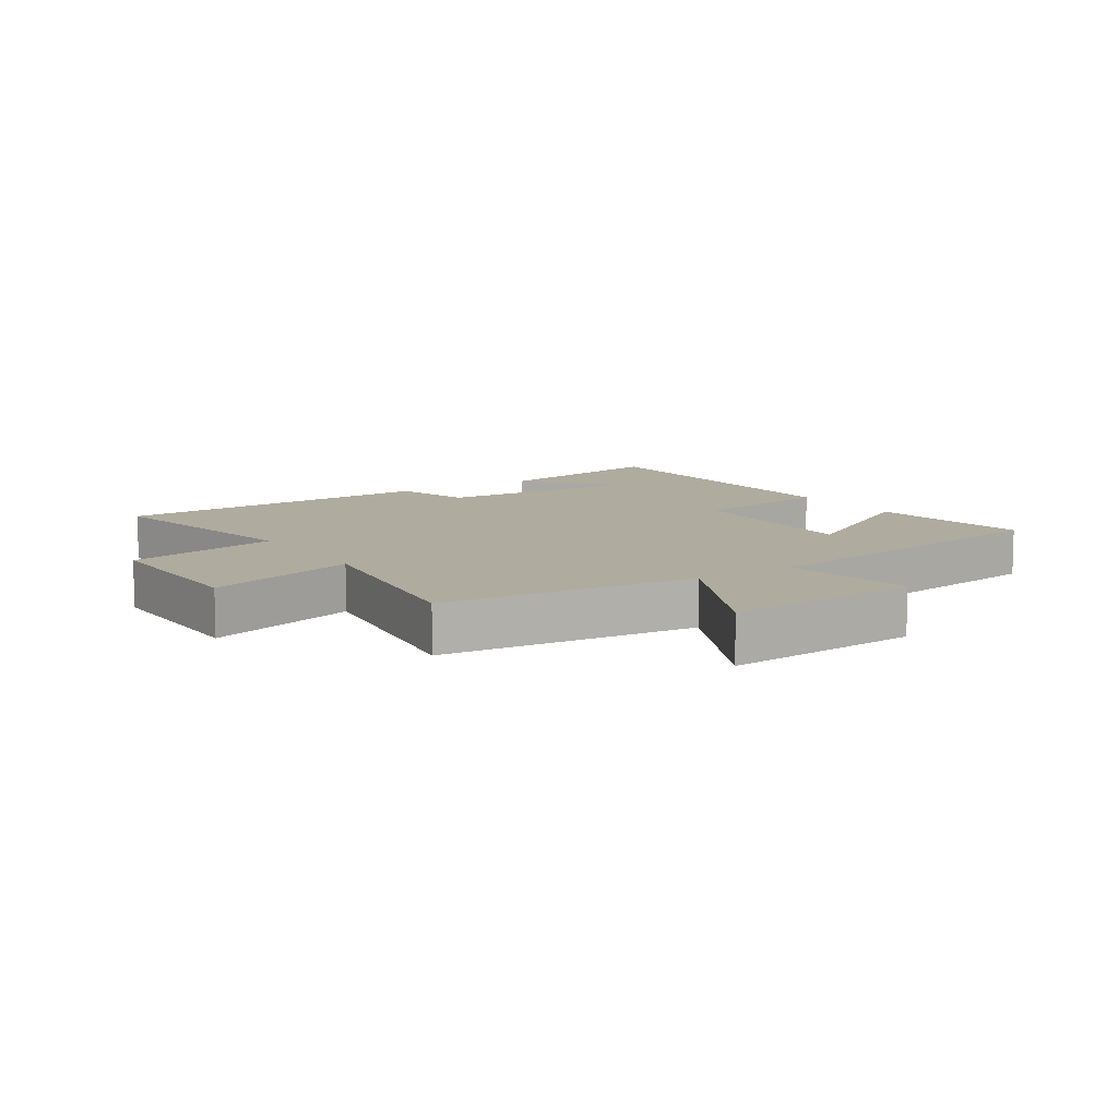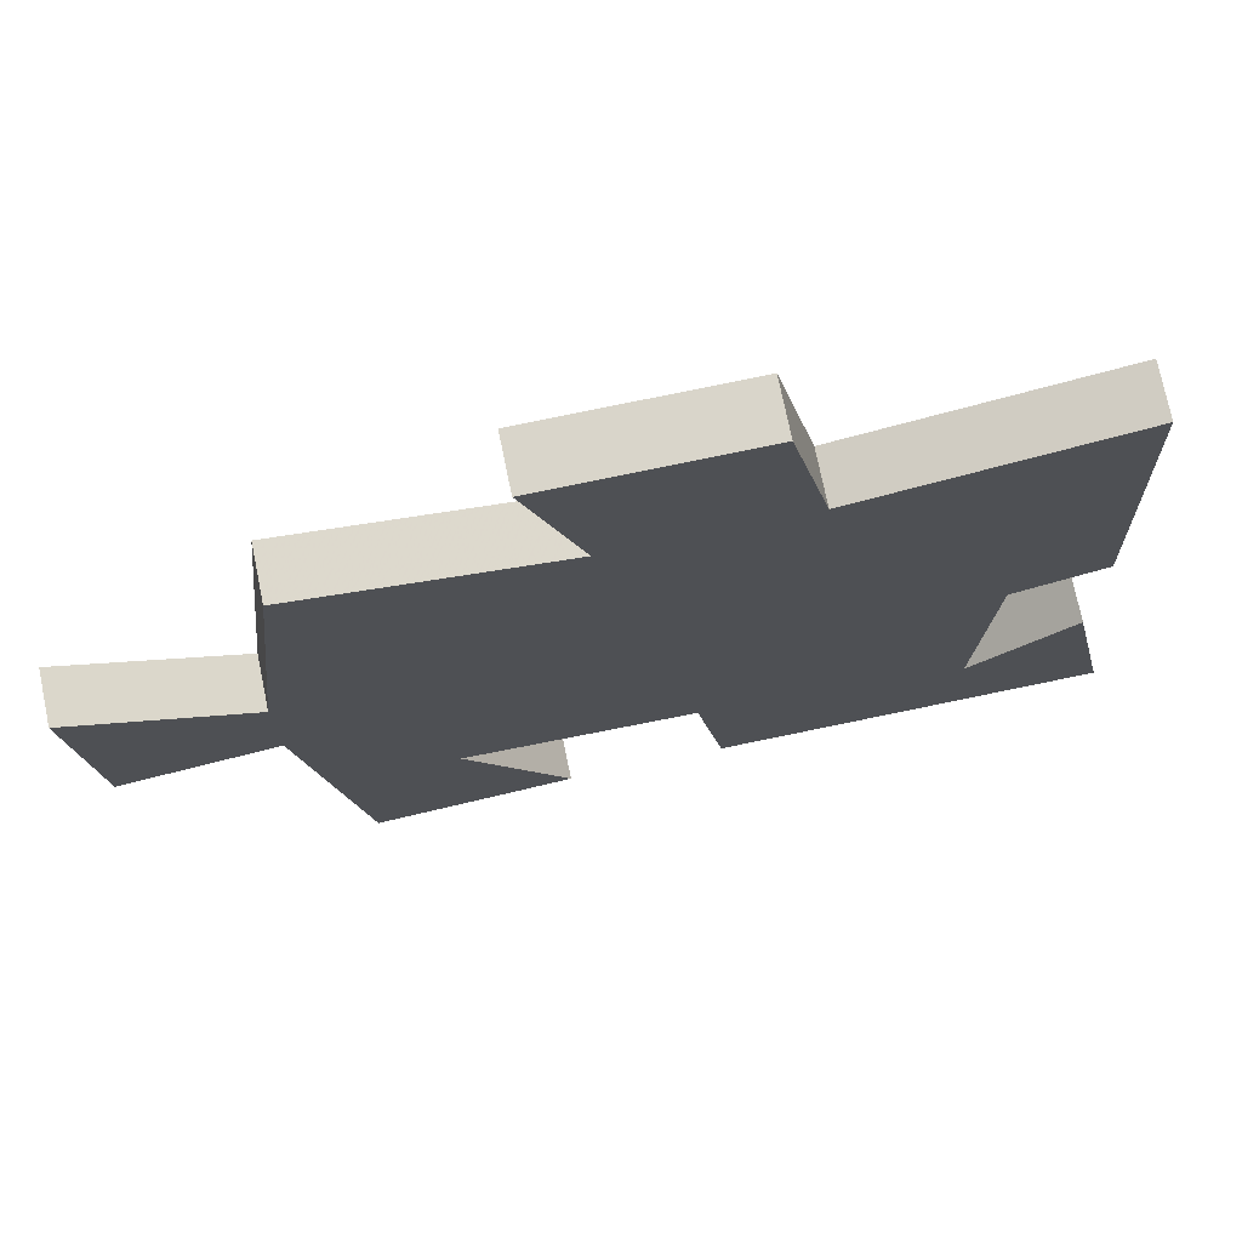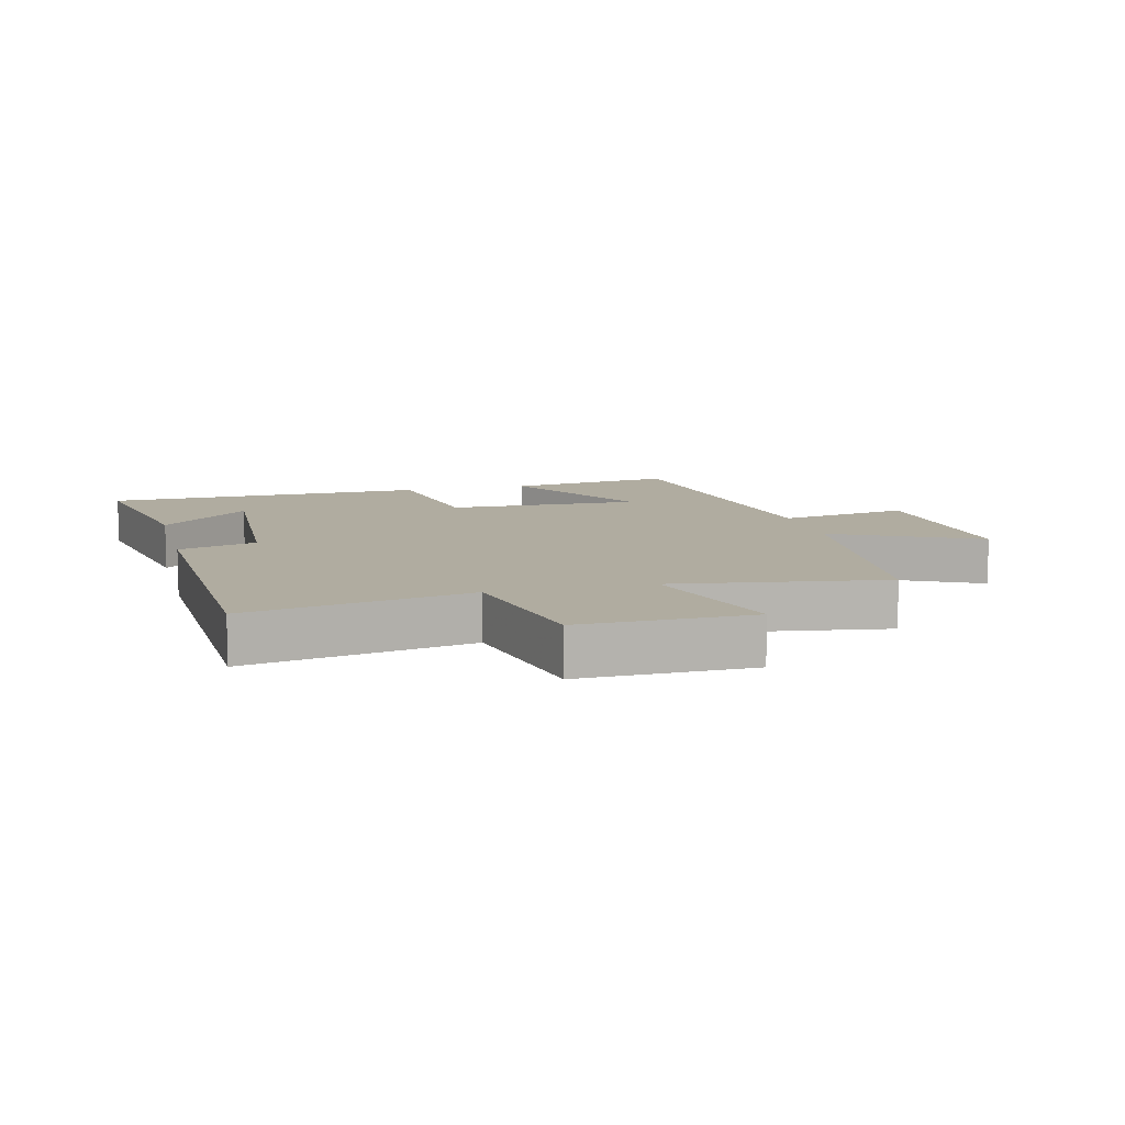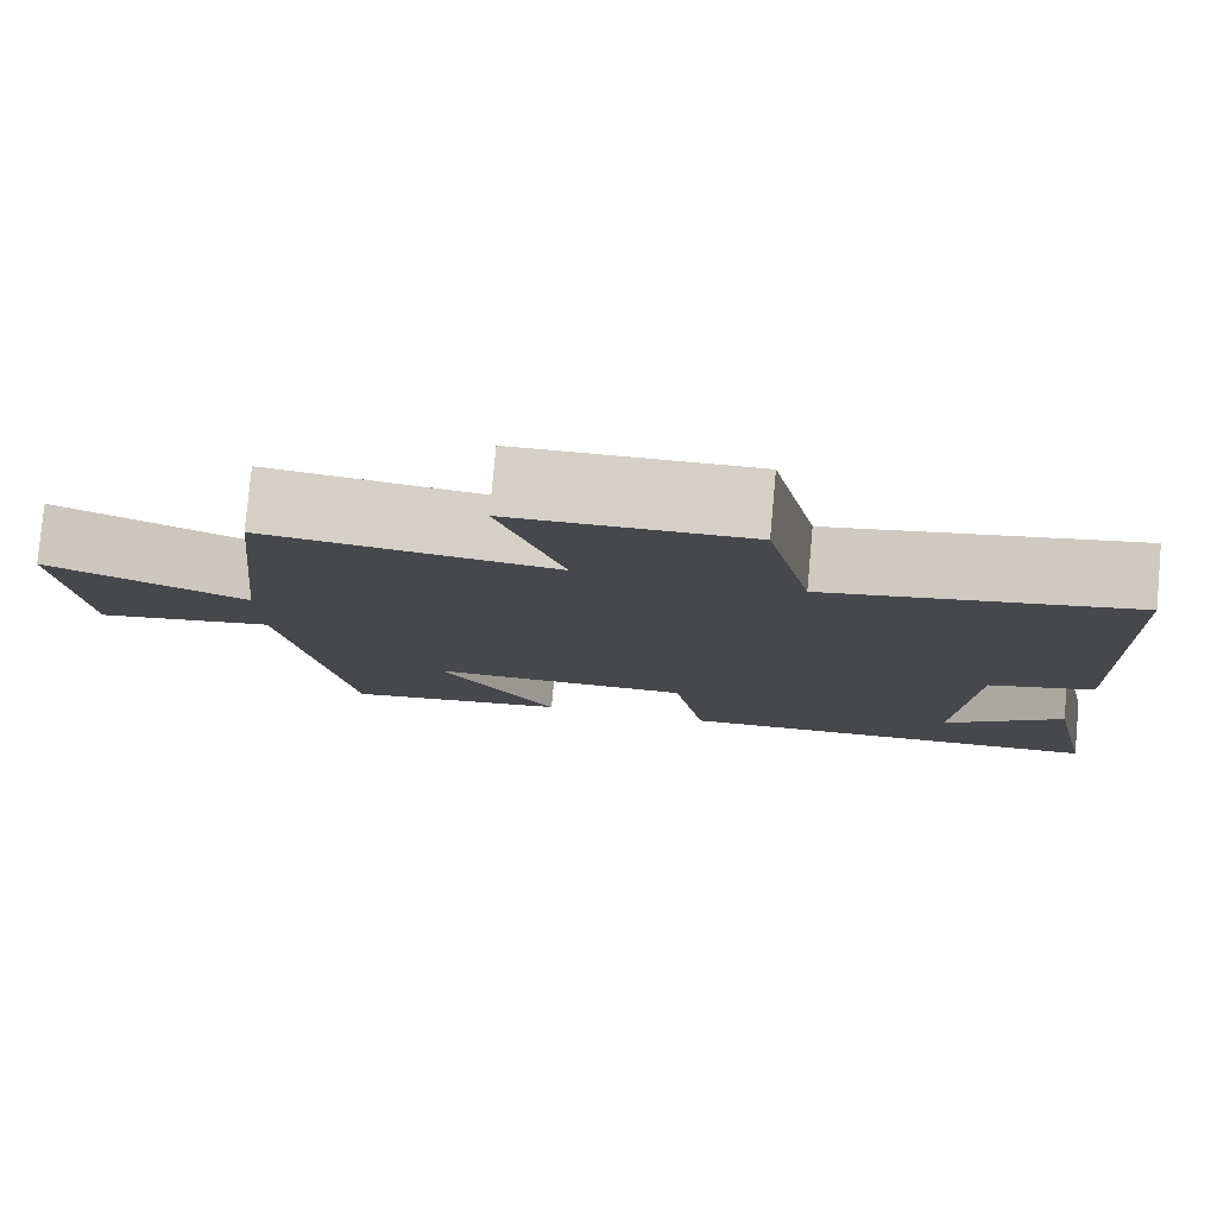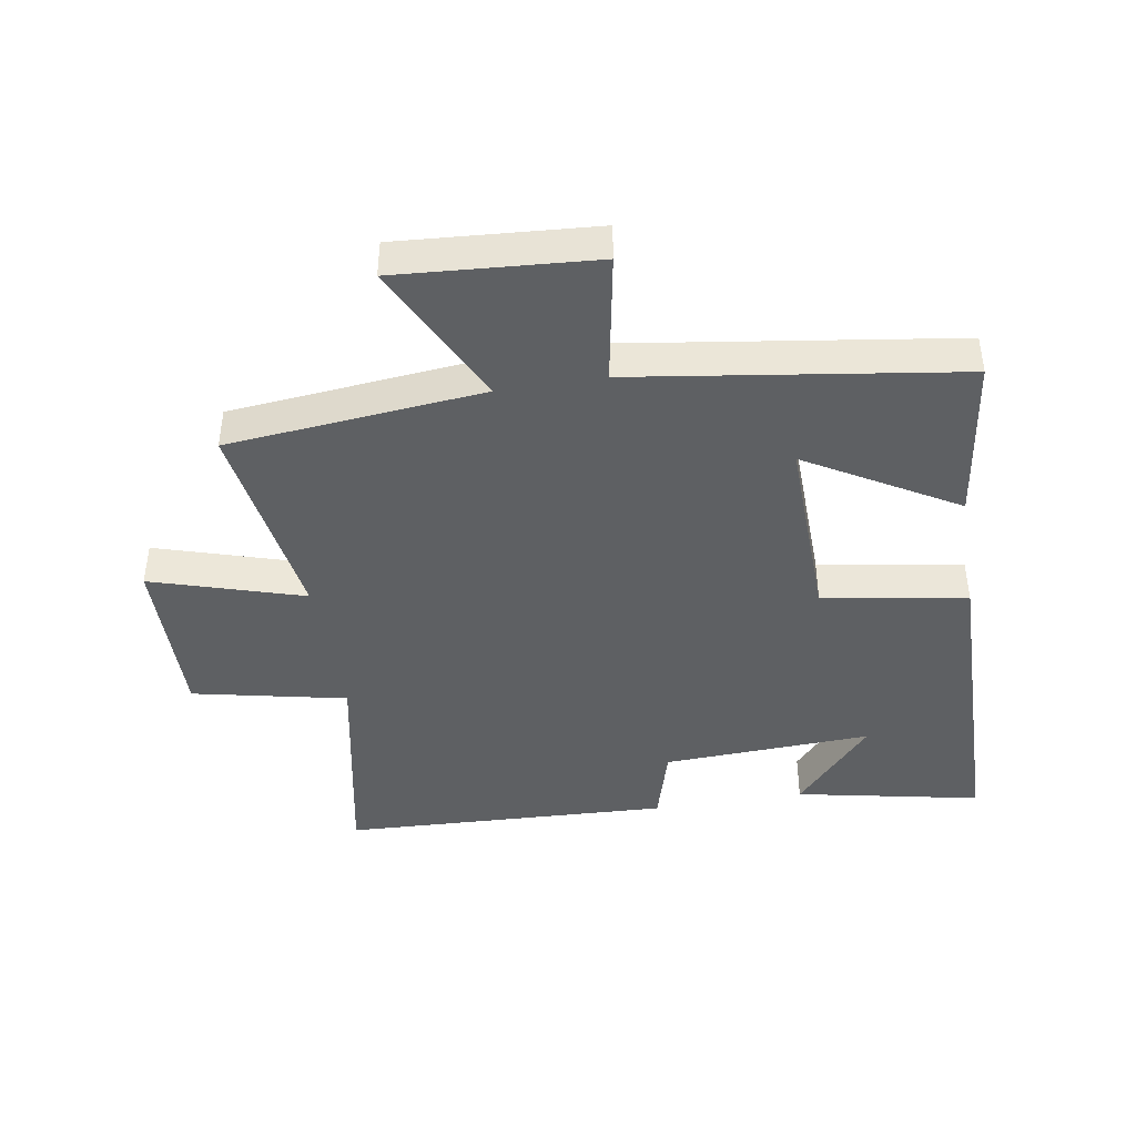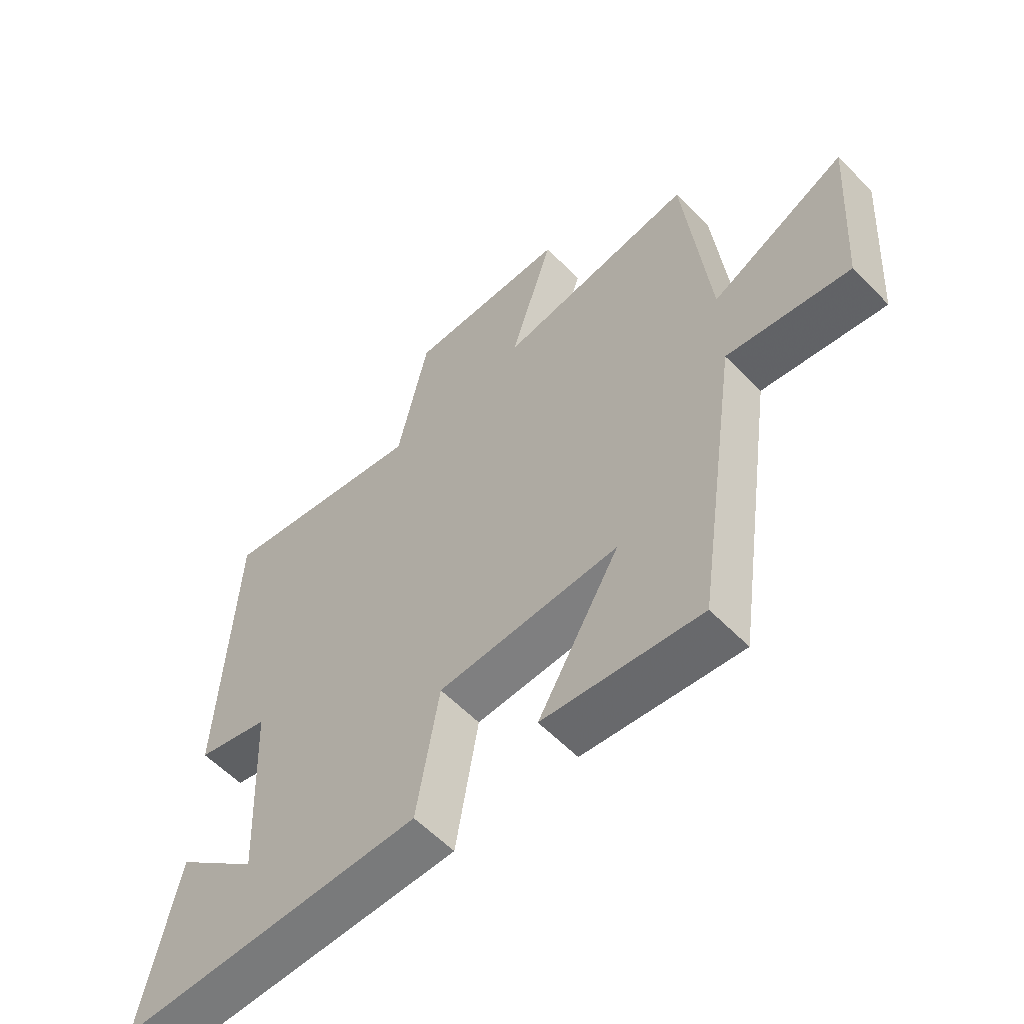
<metadata>
{"format":"obj","ext":"obj","renderer":"f3d","projection":"perspective","resolution":1024,"background":"white","views":[{"elev":9.6,"azim":56.7,"up":"+Y"},{"elev":74.3,"azim":168.4,"up":"+Z"},{"elev":9.9,"azim":-14.1,"up":"+Y"},{"elev":79.7,"azim":-174.8,"up":"+Z"},{"elev":-42.6,"azim":99.3,"up":"+Y"},{"elev":-58.7,"azim":43.7,"up":"+Z"}]}
</metadata>
<code>
v -0.479 0.07 0.568
v -0.126 0.07 0.5
v -0.074 0.07 0.745
v 0.198 0.07 0.741
v 0.124 0.07 0.5
v 0.459 0.07 0.55
v 0.5 0.07 0.143
v 0.73 0.07 0.256
v 0.708 0.07 -0.058
v 0.5 0.07 -0.021
v 0.426 0.07 -0.536
v 0.161 0.07 -0.5
v 0.299 0.07 -0.263
v -0.007 0.07 -0.271
v -0.045 0.07 -0.5
v -0.559 0.07 -0.492
v -0.5 0.07 -0.198
v -0.36 0.07 -0.321
v -0.376 0.07 0.011
v -0.5 0.07 0.046
v -0.479 0 0.568
v -0.126 0 0.5
v -0.074 0 0.745
v 0.198 0 0.741
v 0.124 0 0.5
v 0.459 0 0.55
v 0.5 0 0.143
v 0.73 0 0.256
v 0.708 0 -0.058
v 0.5 0 -0.021
v 0.426 0 -0.536
v 0.161 0 -0.5
v 0.299 0 -0.263
v -0.007 0 -0.271
v -0.045 0 -0.5
v -0.559 0 -0.492
v -0.5 0 -0.198
v -0.36 0 -0.321
v -0.376 0 0.011
v -0.5 0 0.046
f 19 20 1 2
f 18 19 2
f 16 17 18
f 14 15 16 18
f 14 18 2
f 13 14 2 3
f 10 11 12 13
f 10 13 3
f 7 8 9 10
f 5 6 7 10
f 5 10 3
f 3 4 5
f 22 21 40 39
f 22 39 38
f 38 37 36
f 38 36 35 34
f 22 38 34
f 23 22 34 33
f 33 32 31 30
f 23 33 30
f 30 29 28 27
f 30 27 26 25
f 23 30 25
f 25 24 23
f 1 21 22 2
f 2 22 23 3
f 3 23 24 4
f 4 24 25 5
f 5 25 26 6
f 6 26 27 7
f 7 27 28 8
f 8 28 29 9
f 9 29 30 10
f 10 30 31 11
f 11 31 32 12
f 12 32 33 13
f 13 33 34 14
f 14 34 35 15
f 15 35 36 16
f 16 36 37 17
f 17 37 38 18
f 18 38 39 19
f 19 39 40 20
f 20 40 21 1

</code>
